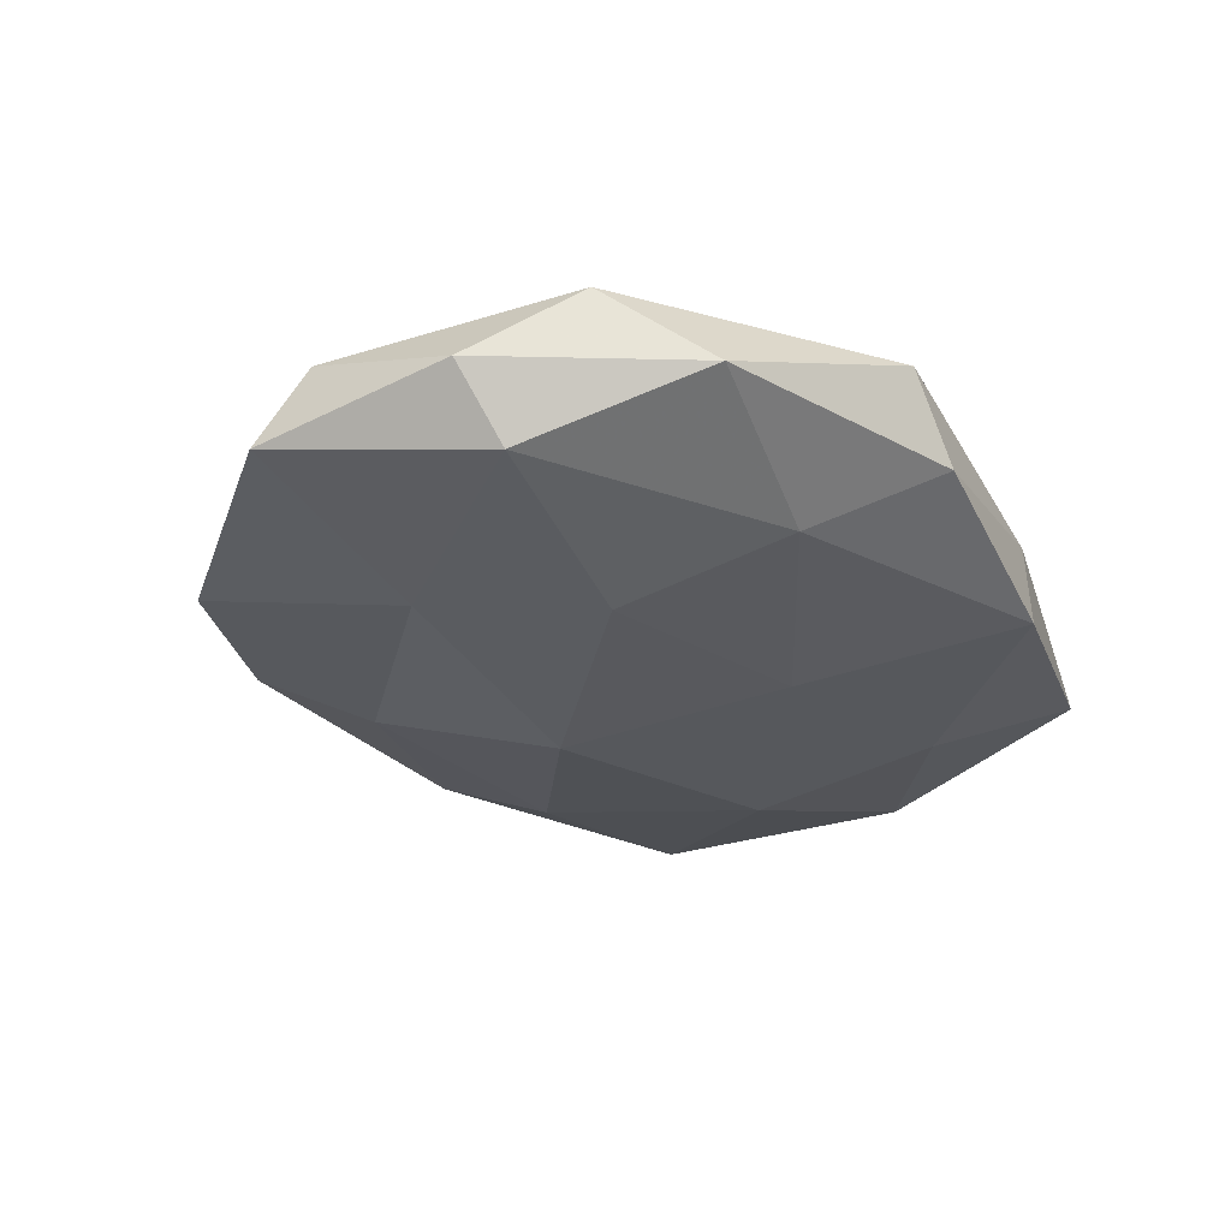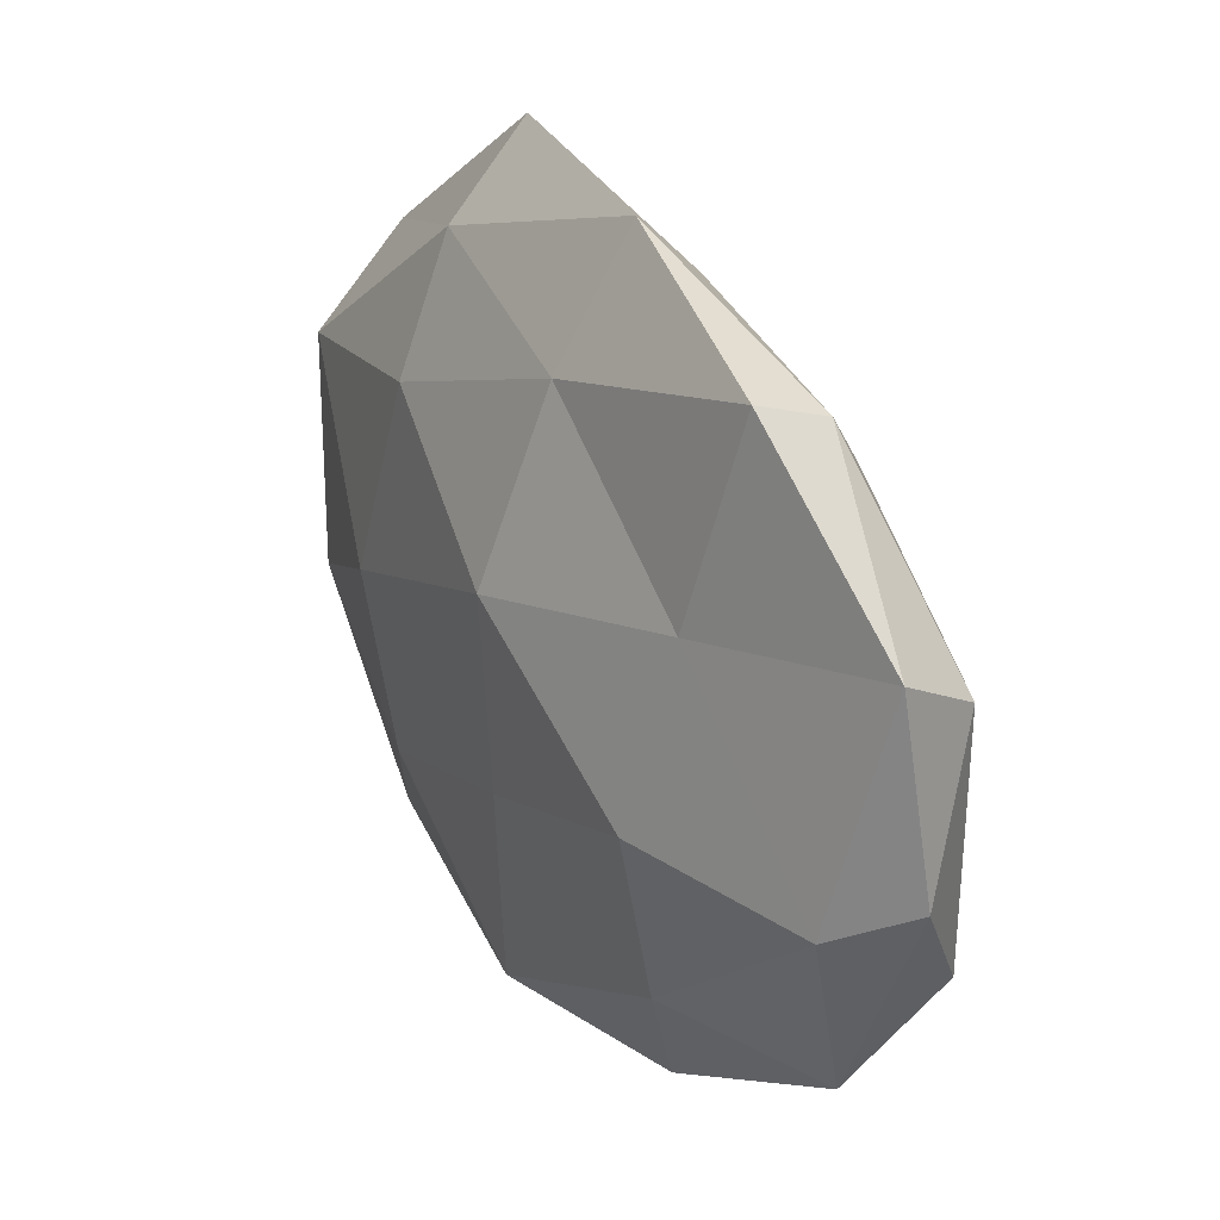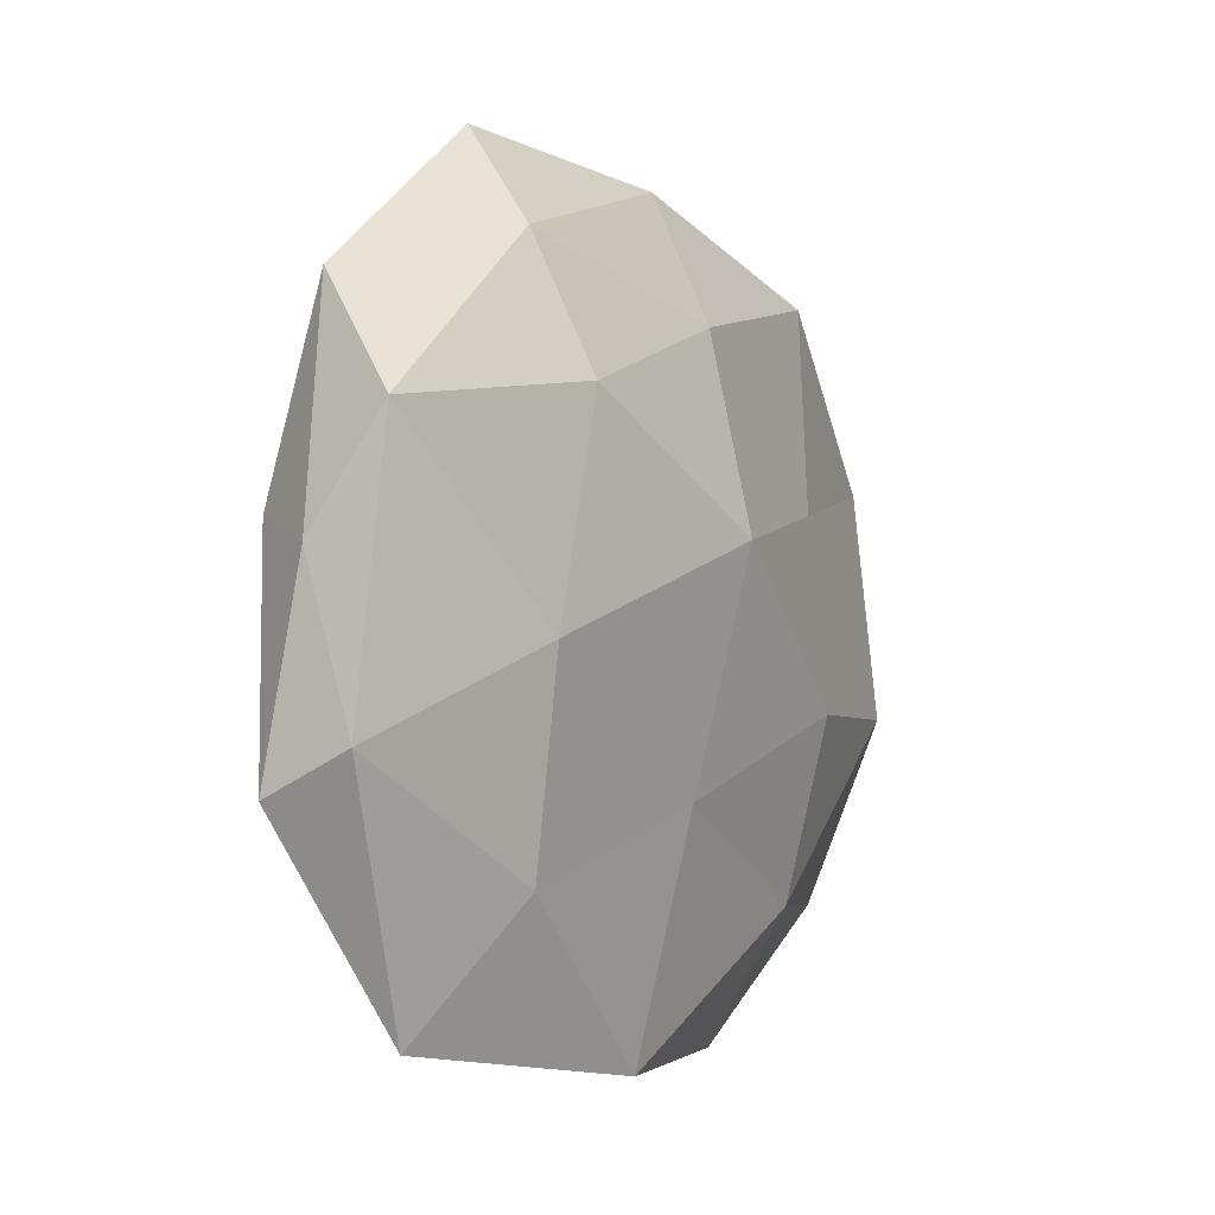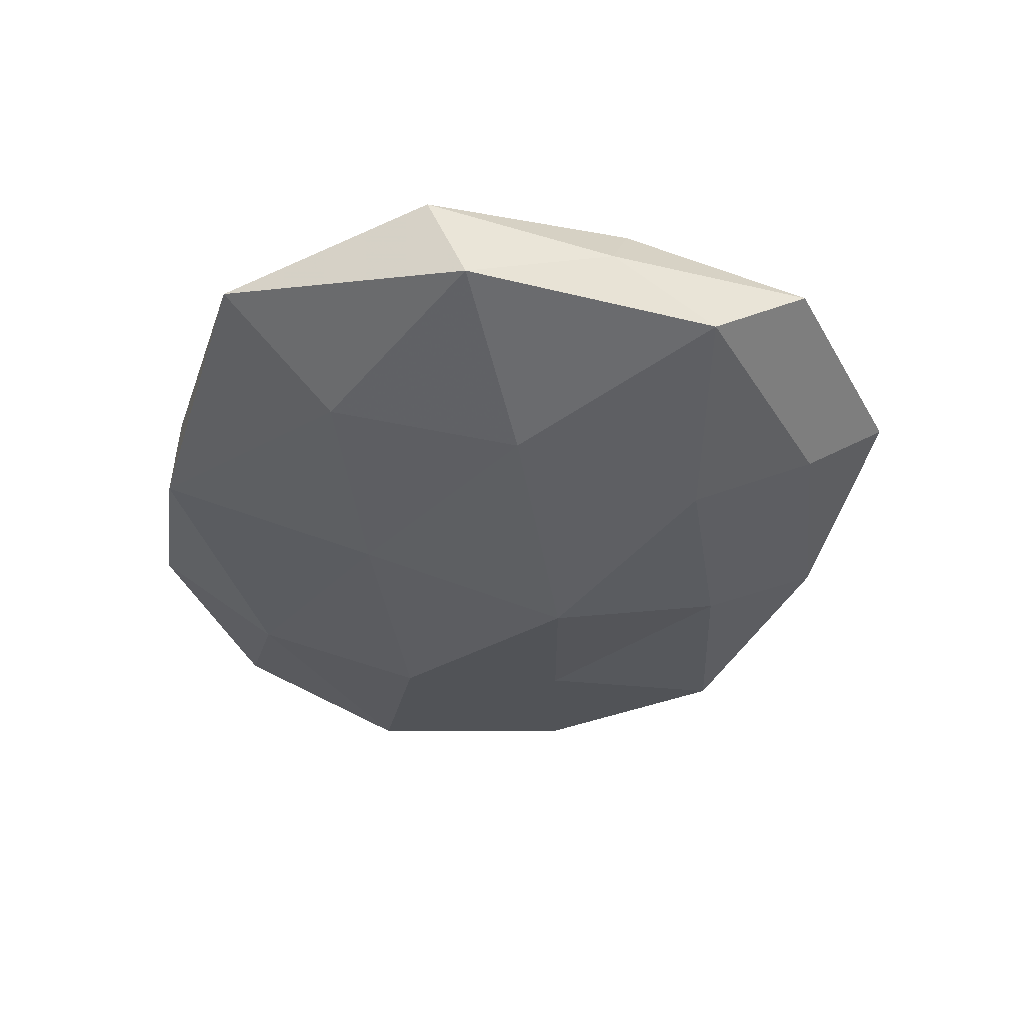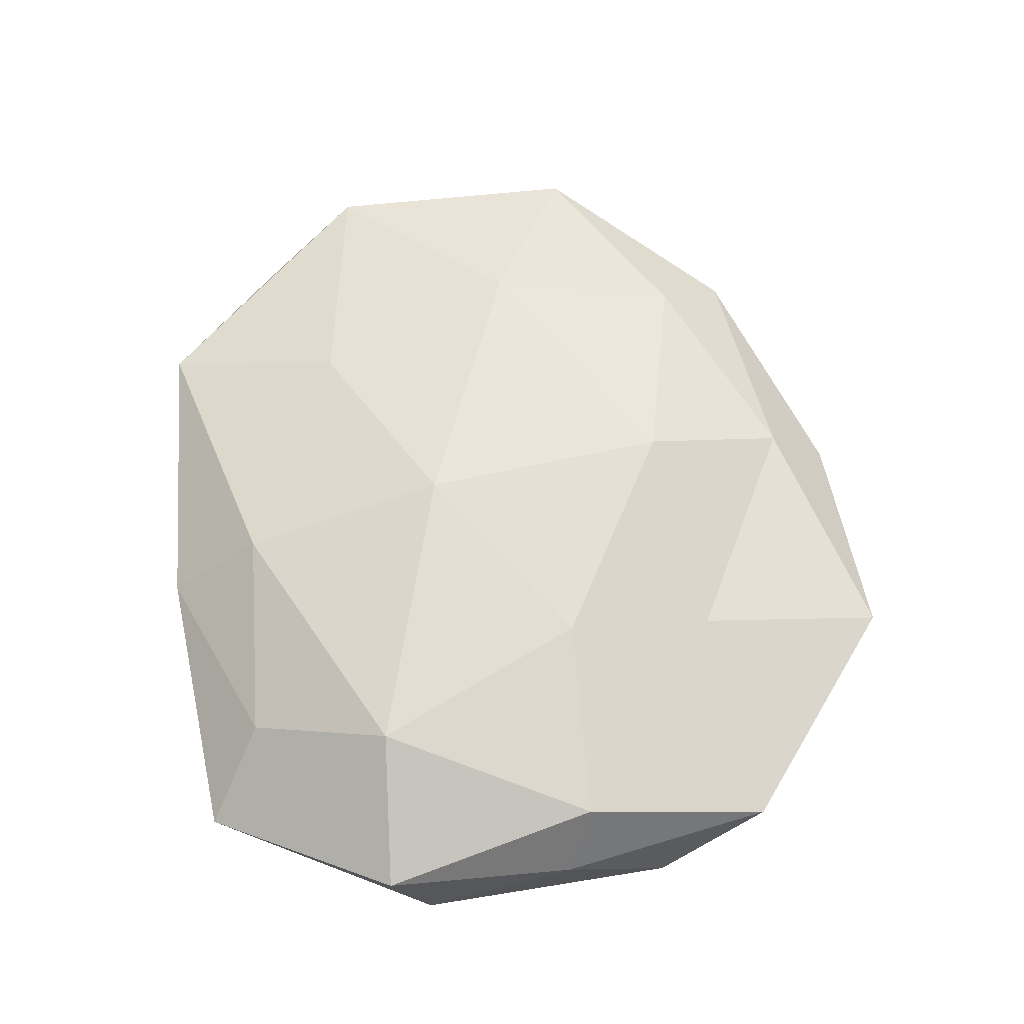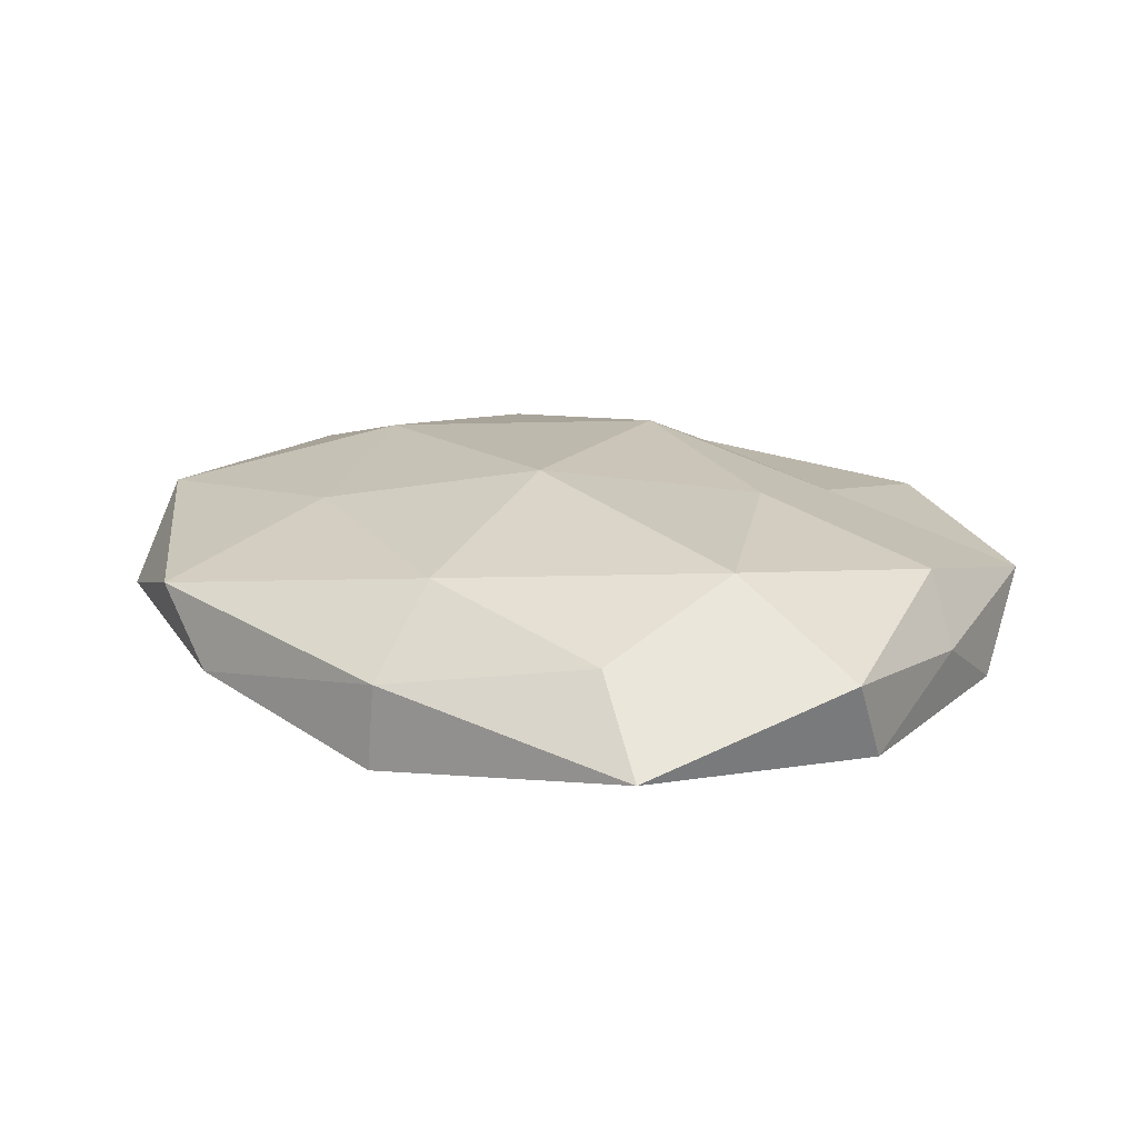
<metadata>
{"format":"obj","ext":"obj","renderer":"f3d","projection":"perspective","resolution":1024,"background":"white","views":[{"elev":-29.6,"azim":-64.3,"up":"+Z"},{"elev":26.1,"azim":-122.7,"up":"+Y"},{"elev":-2.9,"azim":119.6,"up":"+Y"},{"elev":-35.8,"azim":80.5,"up":"+Z"},{"elev":62.2,"azim":85.8,"up":"+Z"},{"elev":19.8,"azim":38.0,"up":"+Z"}]}
</metadata>
<code>
v -0.04415 -0.0294 -0.002391
v -0.03341 0.03772 -0.006538
v -0.05426 -0.005182 -0.000769
v 0.007714 -0.04333 -0.008341
v -0.02325 -0.02835 -0.009696
v -0.0247 -0.04198 0.005555
v 0.006687 -0.03159 0.01012
v 0.03074 -0.03212 0.005696
v -0.05322 0.01832 -0.004231
v -0.01756 -0.0432 -0.003215
v 0.02987 -0.001478 -0.01285
v 0.002832 -0.01679 -0.01229
v -0.04891 -0.01741 0.007071
v -0.01972 -0.02058 0.01132
v -0.05115 0.01306 0.00553
v -0.005905 0.03914 0.007046
v 0.02869 -0.02434 -0.00967
v -0.03373 0.03485 0.00209
v 0.00275 -0.007364 0.01579
v 0.04547 0.03155 0.00224
v 0.03587 -0.01538 0.01261
v -0.007784 0.047 -0.001826
v -0.002454 0.02181 0.01433
v 0.008165 -0.04274 0.001557
v -0.02427 -0.007816 -0.01426
v 0.05211 -0.01129 -0.005723
v -0.005554 0.03176 -0.009788
v 0.0223 0.03829 -0.005009
v 0.05223 -0.01593 0.003915
v 0.04 -0.03847 -0.002614
v 0.04599 0.009356 0.008332
v -0.02828 0.02651 0.009631
v 0.02131 0.02673 0.008397
v 0.02117 0.02305 -0.01185
v 0.02014 0.04934 0.003346
v 0.04892 0.01891 -0.00713
v -0.002002 0.009414 -0.01644
v -0.02989 0.003348 0.01304
v 0.02308 0.008909 0.01293
v 0.05072 0.0065 0.0005382
v -0.04873 -0.008215 -0.009167
v -0.028 0.01395 -0.01026
f 1 5 10
f 10 5 4
f 1 10 6
f 5 12 4
f 3 1 13
f 1 6 13
f 14 6 7
f 13 6 14
f 3 15 9
f 3 13 15
f 4 12 17
f 11 17 12
f 9 18 2
f 15 18 9
f 7 19 14
f 8 21 7
f 21 19 7
f 2 18 22
f 18 16 22
f 6 24 7
f 7 24 8
f 4 24 10
f 6 10 24
f 5 25 12
f 26 17 11
f 22 27 2
f 28 27 22
f 29 21 8
f 17 30 4
f 30 24 4
f 30 8 24
f 26 30 17
f 29 8 30
f 29 30 26
f 31 21 29
f 15 32 18
f 18 32 16
f 23 16 32
f 33 16 23
f 20 33 31
f 28 34 27
f 22 16 35
f 20 28 35
f 35 28 22
f 33 35 16
f 20 35 33
f 26 11 36
f 36 28 20
f 36 11 34
f 36 34 28
f 11 12 37
f 37 12 25
f 34 11 37
f 37 27 34
f 13 14 38
f 13 38 15
f 38 14 19
f 38 19 23
f 15 38 32
f 32 38 23
f 21 39 19
f 23 19 39
f 31 39 21
f 39 33 23
f 31 33 39
f 40 29 26
f 40 20 31
f 40 31 29
f 40 36 20
f 40 26 36
f 3 41 1
f 41 5 1
f 3 9 41
f 41 25 5
f 9 2 42
f 42 2 27
f 25 42 37
f 42 27 37
f 9 42 41
f 41 42 25

</code>
